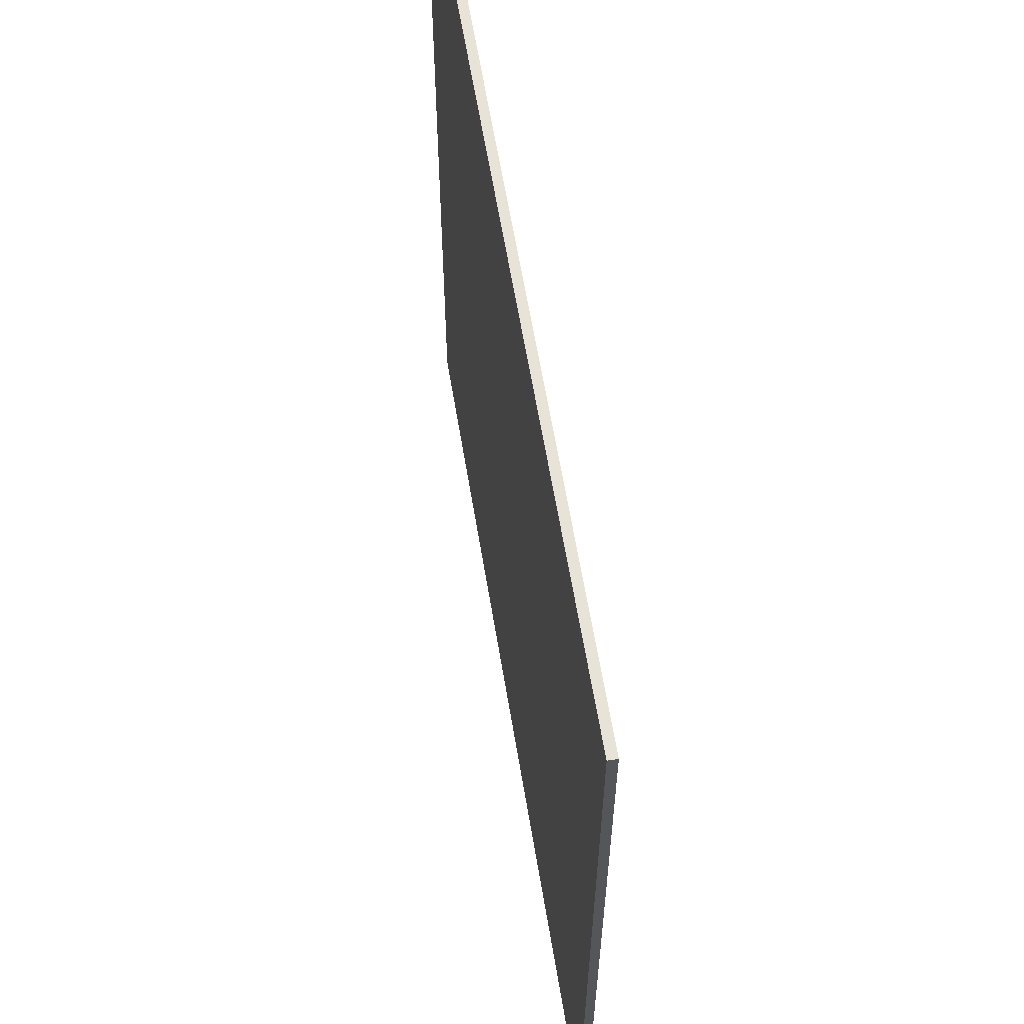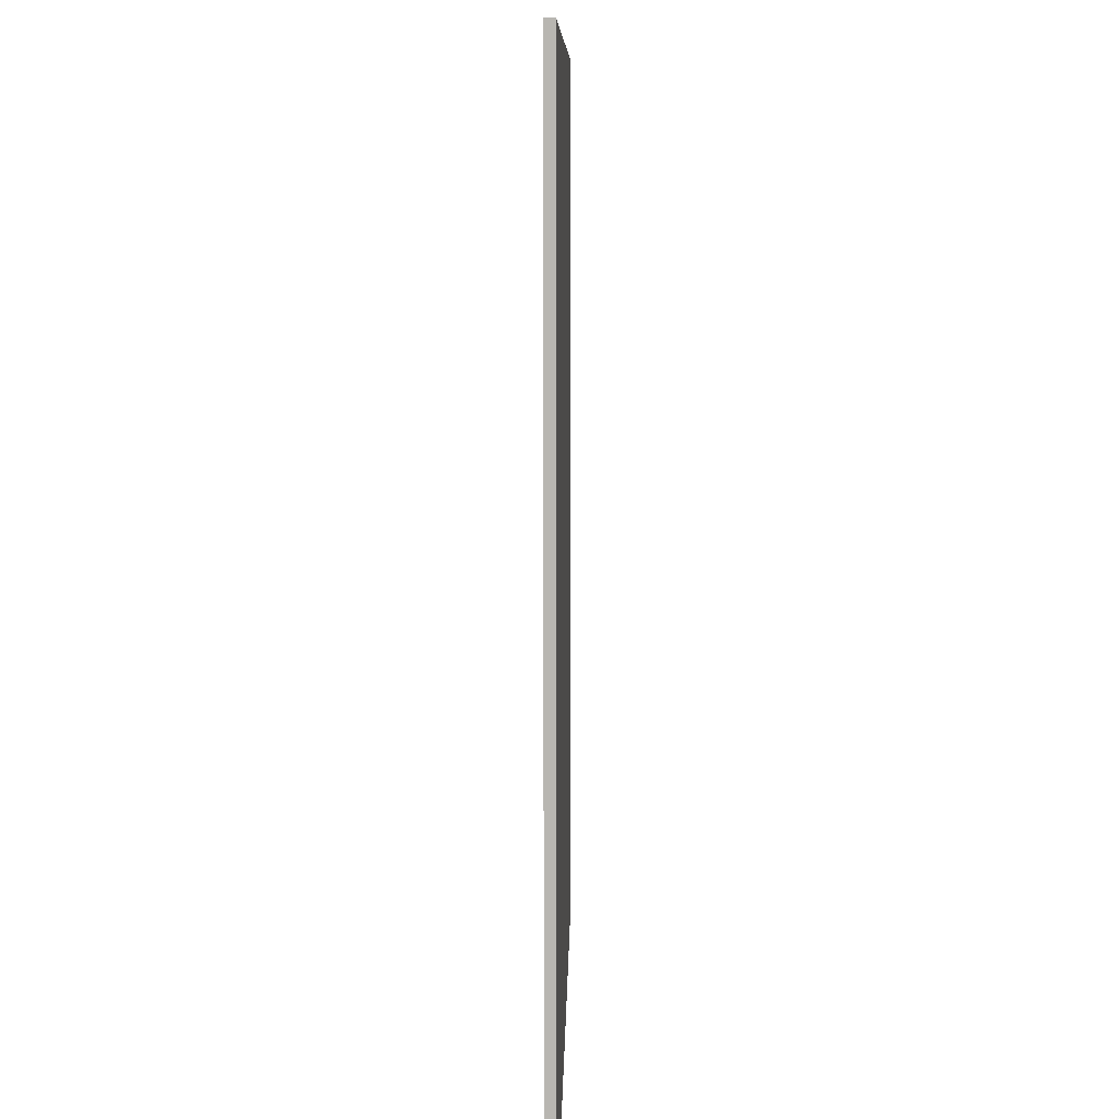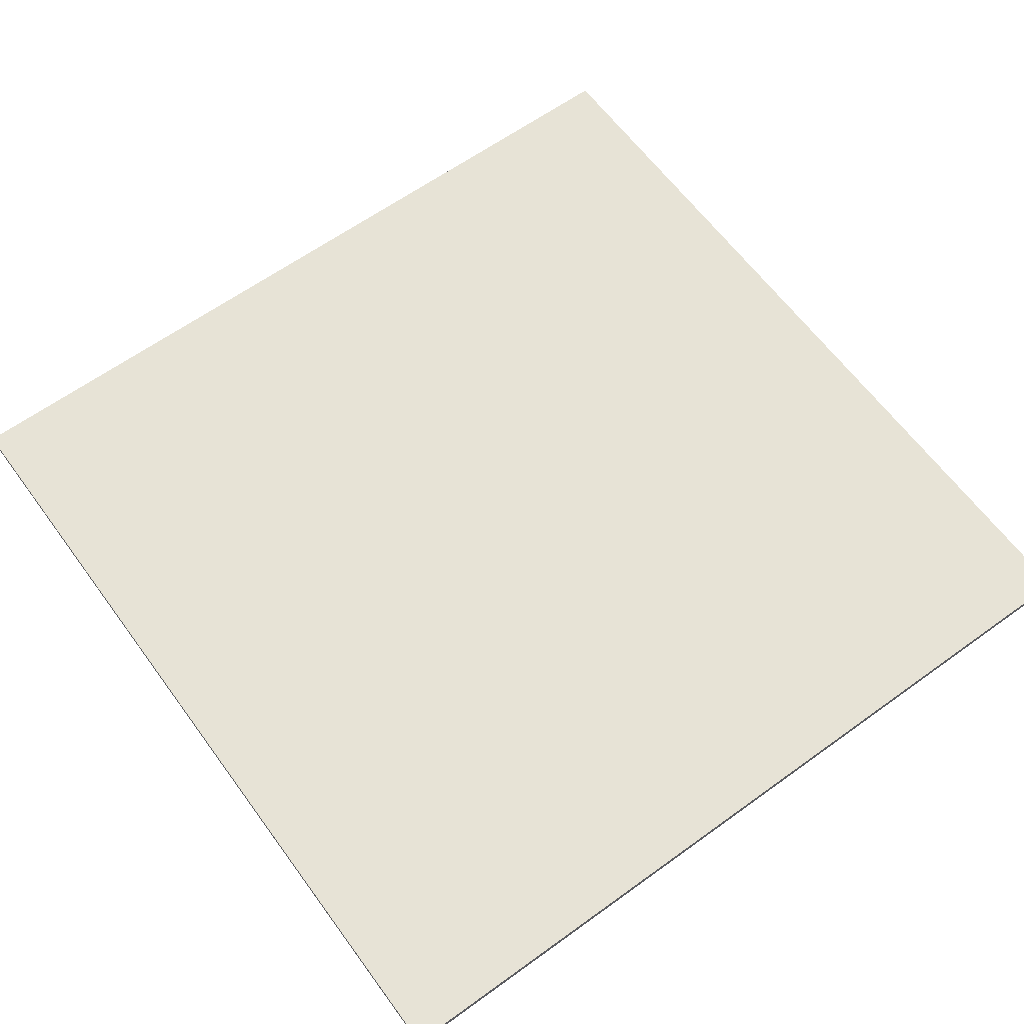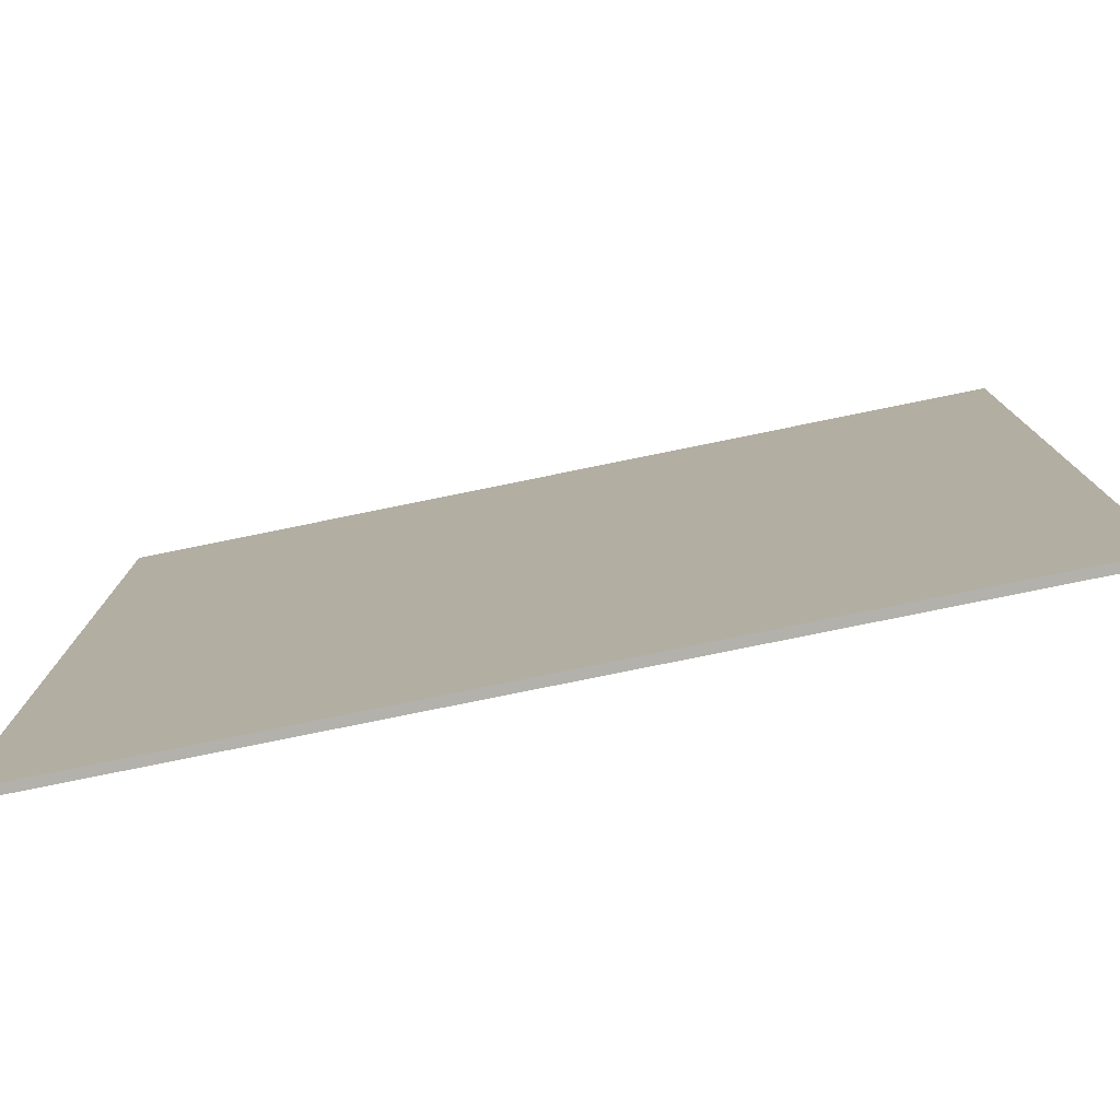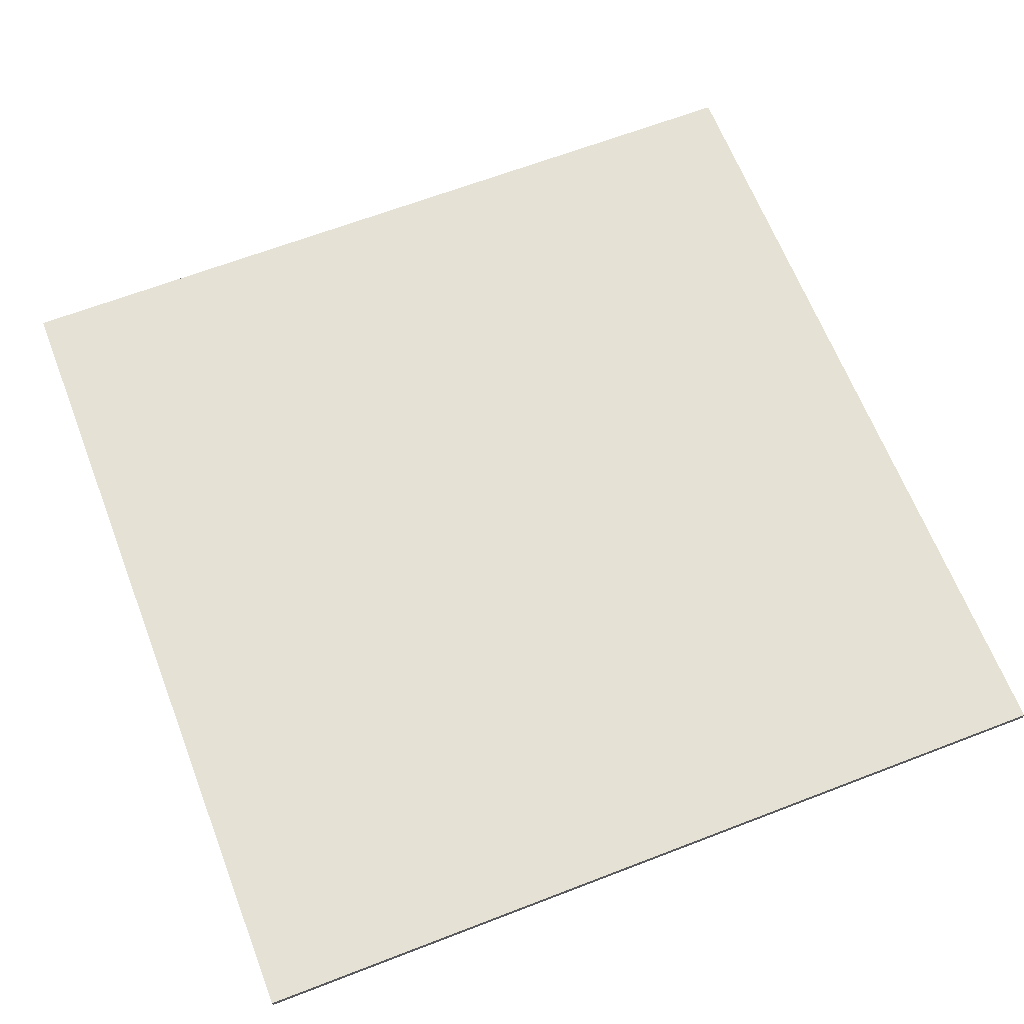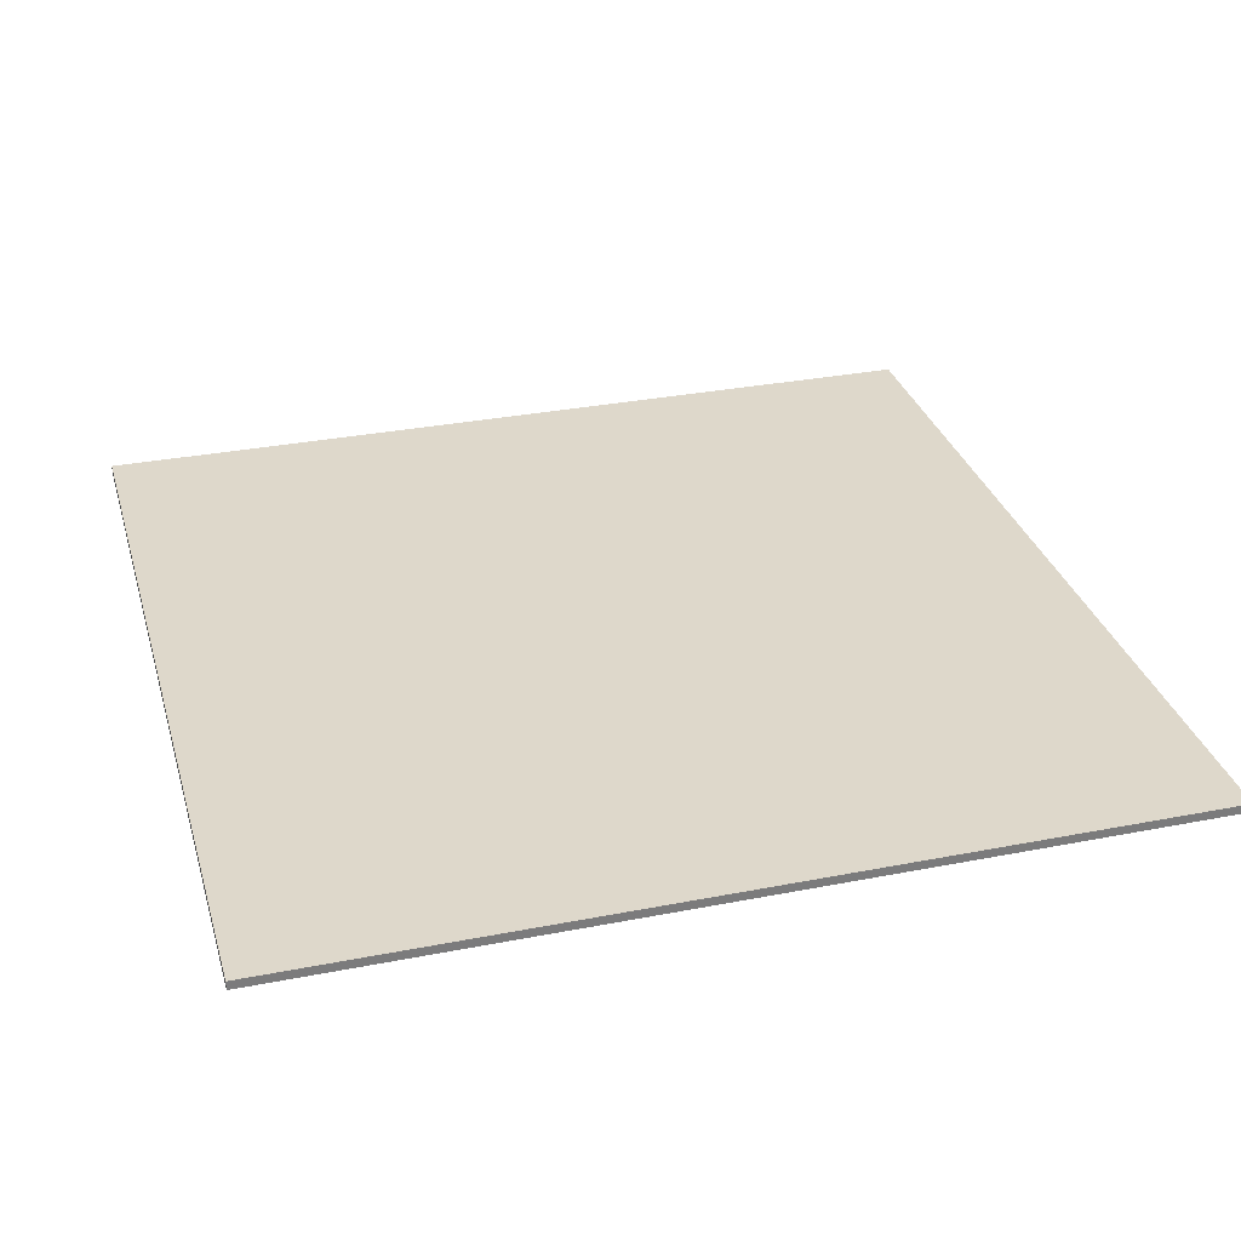
<metadata>
{"format":"obj","ext":"obj","renderer":"f3d","projection":"perspective","resolution":1024,"background":"white","views":[{"elev":62.0,"azim":80.6,"up":"+Z"},{"elev":8.3,"azim":90.9,"up":"+Z"},{"elev":62.6,"azim":53.8,"up":"+Y"},{"elev":-79.0,"azim":-168.5,"up":"+Z"},{"elev":65.0,"azim":158.8,"up":"+Y"},{"elev":31.6,"azim":-105.5,"up":"+Y"}]}
</metadata>
<code>
v  -50.3 0 49.85
v  -50.3 0 -50.31
v  49.87 0 -50.31
v  49.87 0 49.85
v  -50.3 1.007 49.85
v  49.87 1.007 49.85
v  49.87 1.007 -50.31
v  -50.3 1.007 -50.31
o Box001
g Box001
f 1 2 3
f 3 4 1
f 5 6 7
f 7 8 5
f 1 4 6
f 6 5 1
f 4 3 7
f 7 6 4
f 3 2 8
f 8 7 3
f 2 1 5
f 5 8 2

</code>
